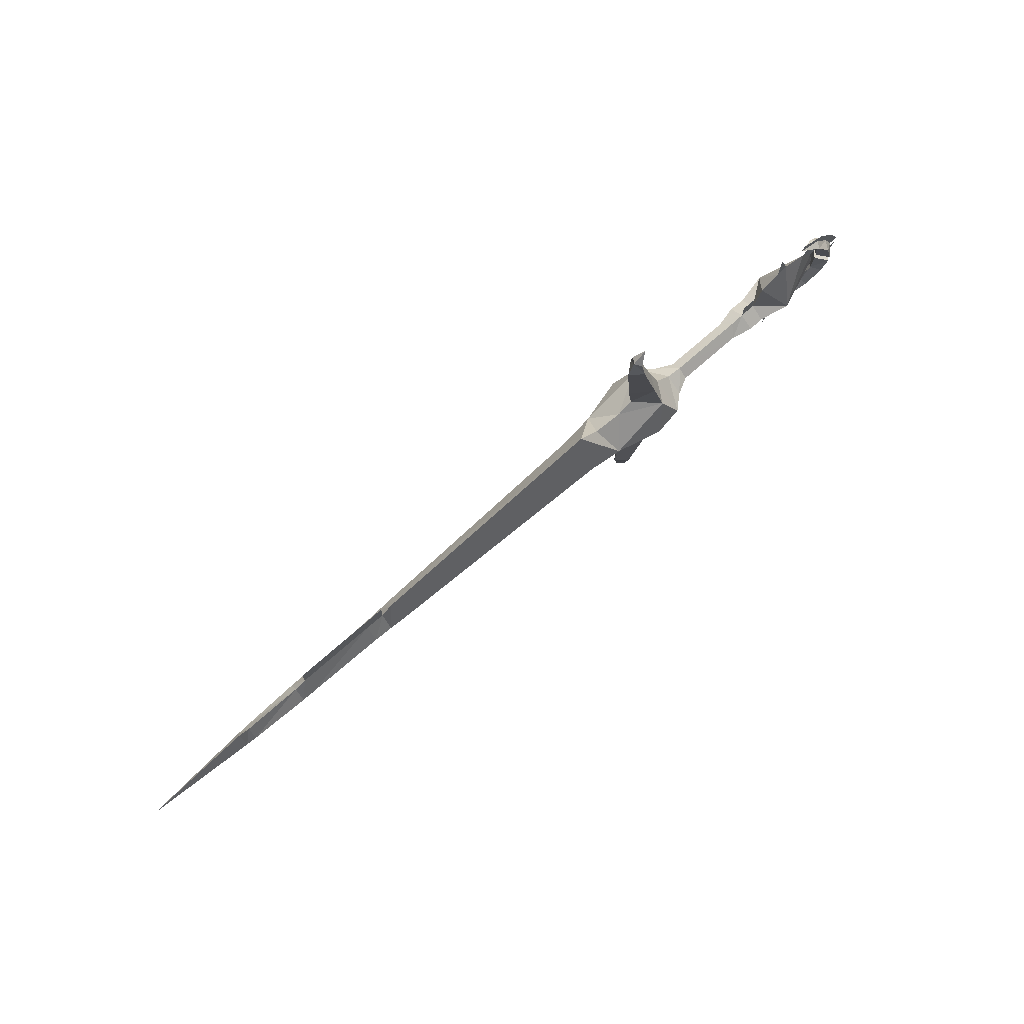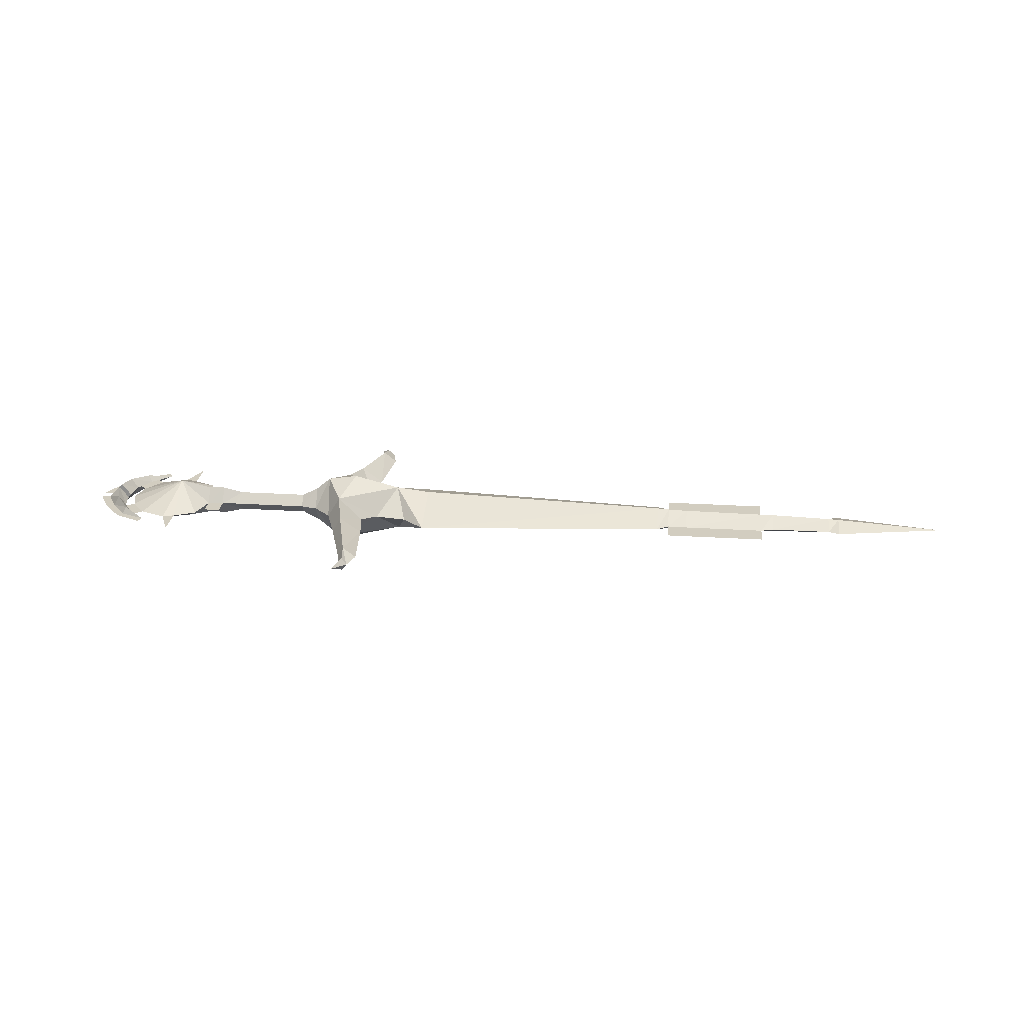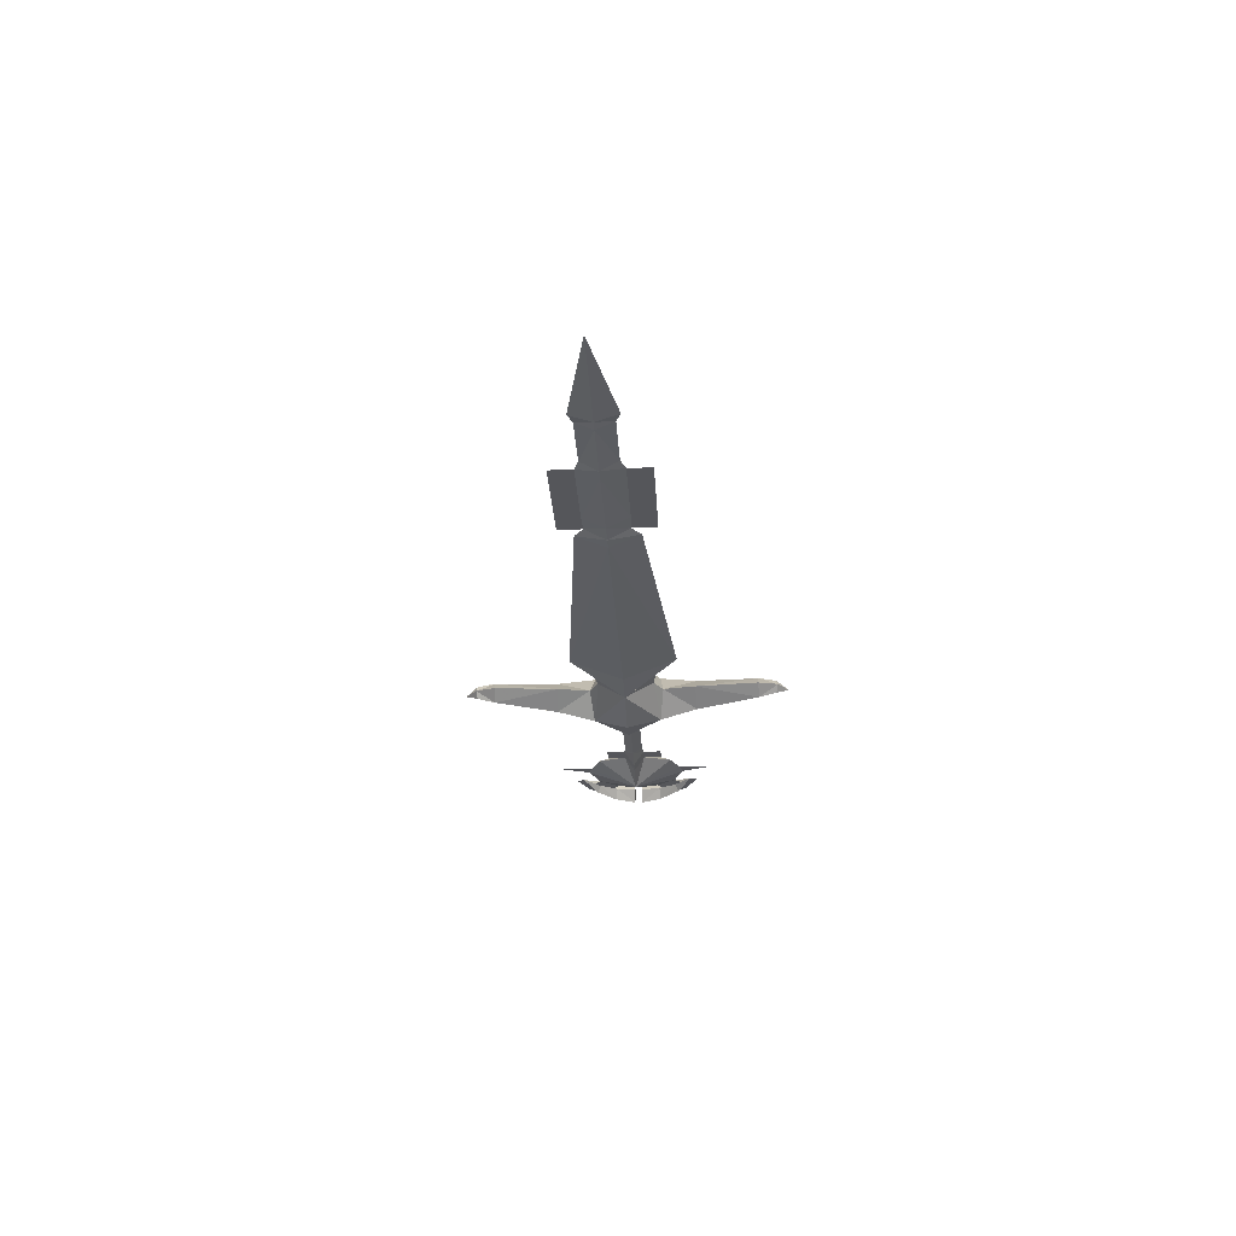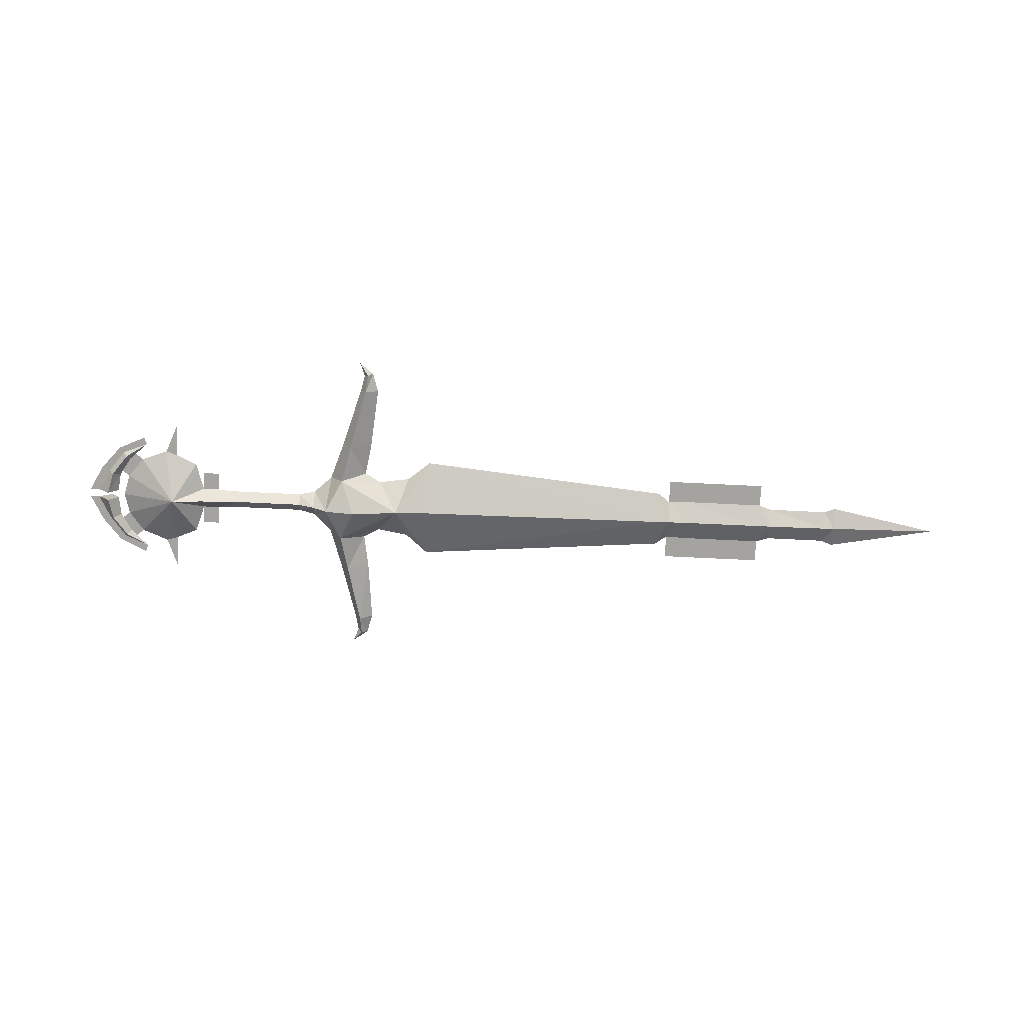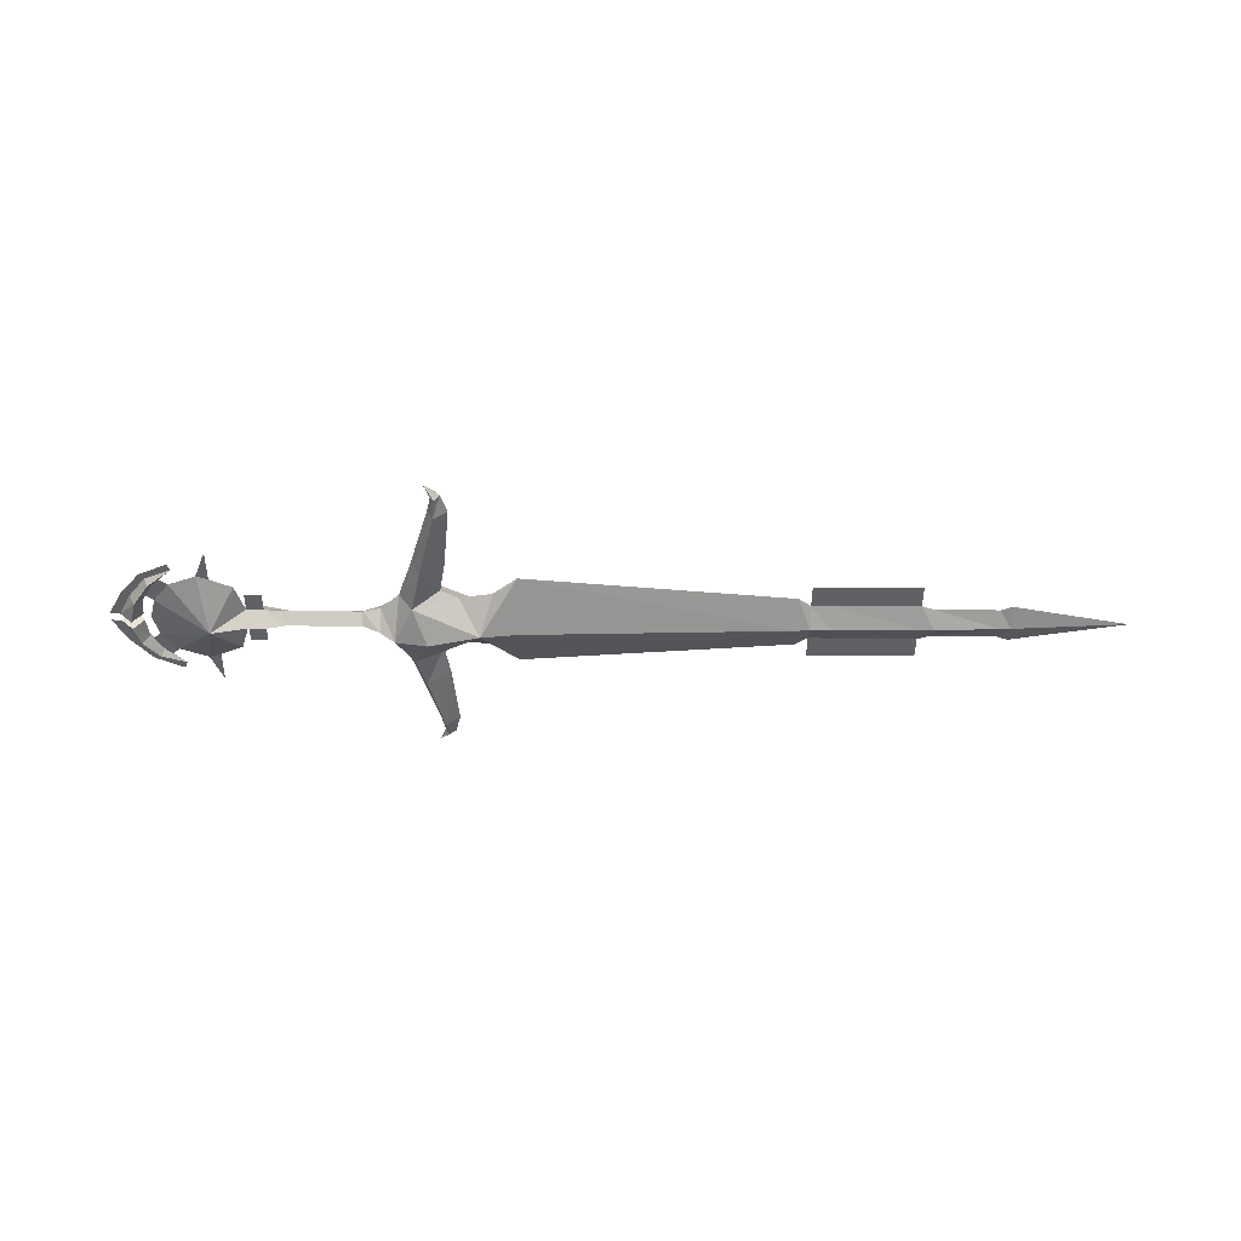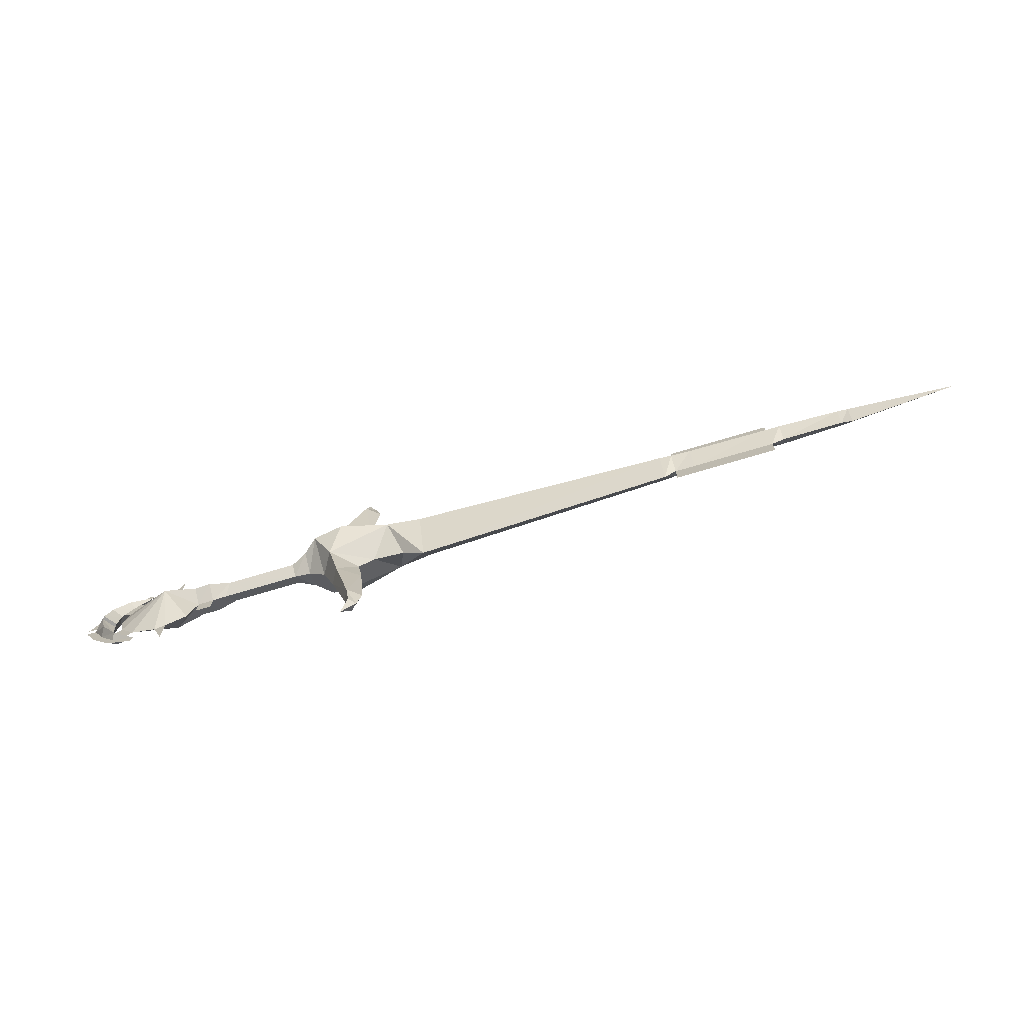
<metadata>
{"format":"obj","ext":"obj","renderer":"f3d","projection":"perspective","resolution":1024,"background":"white","views":[{"elev":73.0,"azim":138.6,"up":"+Z"},{"elev":24.5,"azim":5.9,"up":"+Y"},{"elev":-25.9,"azim":93.0,"up":"+Y"},{"elev":-72.8,"azim":-2.8,"up":"+Y"},{"elev":-45.9,"azim":-0.6,"up":"+Y"},{"elev":-72.4,"azim":16.7,"up":"+Z"}]}
</metadata>
<code>
g common_RightHandItem_11100
v 73.68 -0.7391 -1.25
v 73.68 0.1617 -3.899
v 87.43 0.1617 -1.25
v 50.44 -1.244 -1.25
v 48.94 -1.342 -1.25
v 48.94 0.1617 -4.914
v 50.44 0.1617 -3.804
v 4.949 -2.669 -5.395
v 8.013 0.1617 -5.841
v 10.03 0.1617 -4.694
v 12.51 -2.871 -1.25
v 16.81 -2.375 -1.25
v 16.81 0.1617 -7.761
v 12.51 -2.871 -1.25
v 13.97 0.1617 -5.34
v 63.17 -1.051 -1.25
v 52.91 -1.154 -1.25
v 52.91 0.1617 -3.891
v 63.17 0.1617 -3.895
v 2.863 -3.775 -1.25
v 1.023 -2.189 -1.25
v 1.023 0.1617 -2.916
v 3.256 0.1617 -5.106
v -1.058 -1.127 -1.25
v -1.058 0.1617 -2.385
v -1.058 0.1617 -2.385
v -1.058 -1.127 -1.25
v -9.84 -1.127 -1.25
v -10.66 0.1617 -2.378
v 64.74 -1.051 -1.25
v 64.74 0.1617 -3.351
v 72.32 -0.812 -1.25
v 72.32 0.1617 -3.352
v 10.03 0.1617 -4.694
v 8.013 0.1617 -5.841
v 4.949 -2.669 -5.395
v 5.958 -1.771 -10.02
v 8.669 0.1617 -9.839
v 7.816 -1.127 -17.75
v 8.044 -0.6534 -19.92
v 8.815 0.1617 -20.09
v 9.424 0.1617 -17.66
v 6.899 0.1617 -21.48
v 7.546 0.1617 -19.75
v 7.143 0.1617 -17.87
v 4.892 0.1617 -10.1
v 3.256 0.1617 -5.106
v -12.44 0.1617 -2.537
v -10.66 0.1617 -2.378
v -9.84 -1.127 -1.25
v -12.44 -1.747 -1.25
v -14.46 0.1617 -2.535
v -14.46 -1.682 -1.25
v -18.42 -2.539 -1.25
v -15.53 0.1617 -6.029
v -19.64 0.1617 -7.682
v -22.94 0.1617 -6.398
v -18.21 0.1617 -7.239
v -24.84 0.1617 -3.915
v -25.53 0.1617 -1.25
v 6.624 -4.357 -1.25
v -22.34 0.1617 -8.614
v -24.65 0.1617 -6.428
v -25.06 -0.6546 -6.873
v -26.02 0.1617 -4.178
v -26.87 -1.077 -4.368
v -26.34 0.1617 -1.762
v -27.51 -1.328 -1.762
v -25.48 0.1617 -7.292
v -27.57 0.1617 -4.601
v -29.04 0.1617 -1.762
v 73.68 0.1617 1.398
v 50.44 0.1617 1.303
v 48.94 0.1617 2.414
v 10.03 0.1617 2.193
v 8.013 0.1617 3.341
v 4.949 -2.669 2.894
v 16.81 0.1617 5.26
v 13.97 0.1617 2.839
v 63.17 0.1617 1.394
v 52.91 0.1617 1.39
v 3.256 0.1617 2.605
v 1.023 0.1617 0.4147
v -1.058 0.1617 -0.1158
v -1.058 0.1617 -0.1158
v -10.66 0.1617 -0.1226
v 64.74 0.1617 0.8504
v 72.32 0.1617 0.8514
v 10.03 0.1617 2.193
v 8.013 0.1617 3.341
v 8.669 0.1617 7.339
v 5.958 -1.771 7.514
v 4.949 -2.669 2.894
v 7.816 -1.127 15.25
v 9.424 0.1617 15.16
v 8.672 0.1617 17.58
v 8.044 -0.6534 17.42
v 6.899 0.1617 18.98
v 7.546 0.1617 17.24
v 7.143 0.1617 15.37
v 4.893 0.1617 7.596
v 3.256 0.1617 2.605
v -12.44 0.1617 0.0361
v -10.66 0.1617 -0.1226
v -14.46 0.1617 0.03415
v -15.53 0.1617 3.528
v -19.64 0.1617 5.181
v -22.94 0.1617 3.897
v -18.21 0.1617 4.738
v -24.84 0.1617 1.414
v -22.34 0.1617 6.113
v -25.06 -0.6546 4.372
v -24.65 0.1617 3.928
v -26.87 -1.077 1.867
v -26.02 0.1617 1.677
v -27.51 -1.328 -0.7391
v -26.34 0.1617 -0.7391
v -25.48 0.1617 4.791
v -27.57 0.1617 2.1
v -29.04 0.1617 -0.7391
v 73.68 1.062 -1.25
v 87.43 0.1617 -1.25
v 73.68 0.1617 -3.899
v 50.44 1.568 -1.25
v 50.44 0.1617 -3.804
v 48.94 0.1617 -4.914
v 48.94 1.665 -1.25
v 6.624 4.68 -1.25
v 12.51 3.195 -1.25
v 4.949 2.992 -5.395
v 16.81 2.698 -1.25
v 16.81 0.1617 -7.761
v 12.51 3.195 -1.25
v 13.97 0.1617 -5.34
v 63.17 1.374 -1.25
v 63.17 0.1617 -3.895
v 52.91 0.1617 -3.891
v 52.91 1.478 -1.25
v 2.863 4.099 -1.25
v 1.023 2.512 -1.25
v -1.058 1.45 -1.25
v -9.84 1.45 -1.25
v -1.058 1.45 -1.25
v 64.74 1.374 -1.25
v 64.74 0.1617 -3.351
v 72.32 0.1617 -3.352
v 72.32 1.135 -1.25
v 10.03 0.1617 -4.694
v 5.958 2.094 -10.02
v 4.949 2.992 -5.395
v 7.816 1.451 -17.75
v 8.044 0.9767 -19.92
v -12.44 0.1617 -2.537
v -12.44 2.07 -1.25
v -9.84 1.45 -1.25
v -10.66 0.1617 -2.378
v -14.46 0.1617 -2.535
v -14.46 2.005 -1.25
v -15.53 0.1617 -6.029
v -18.42 2.863 -1.25
v -19.64 0.1617 -7.682
v -22.94 0.1617 -6.398
v -18.21 0.1617 -7.239
v -24.84 0.1617 -3.915
v -25.53 0.1617 -1.25
v -22.34 0.1617 -8.614
v -25.06 0.9779 -6.873
v -24.65 0.1617 -6.428
v -26.87 1.4 -4.368
v -26.02 0.1617 -4.178
v -27.51 1.651 -1.762
v -26.34 0.1617 -1.762
v -25.48 0.1617 -7.292
v -27.57 0.1617 -4.601
v -29.04 0.1617 -1.762
v 73.68 0.1617 1.398
v 48.94 0.1617 2.414
v 50.44 0.1617 1.303
v 4.949 2.992 2.894
v 16.81 0.1617 5.26
v 13.97 0.1617 2.839
v 52.91 0.1617 1.39
v 63.17 0.1617 1.394
v 64.74 0.1617 0.8504
v 72.32 0.1617 0.8514
v 10.03 0.1617 2.193
v 4.949 2.992 2.894
v 5.958 2.094 7.514
v 7.816 1.451 15.25
v 8.044 0.9767 17.42
v -12.44 0.1617 0.0361
v -10.66 0.1617 -0.1226
v -14.46 0.1617 0.03415
v -15.53 0.1617 3.528
v -19.64 0.1617 5.181
v -22.94 0.1617 3.897
v -18.21 0.1617 4.738
v -24.84 0.1617 1.414
v -22.34 0.1617 6.113
v -24.65 0.1617 3.928
v -25.06 0.9779 4.372
v -26.02 0.1617 1.677
v -26.87 1.4 1.867
v -26.34 0.1617 -0.7391
v -27.51 1.651 -0.7391
v -25.48 0.1617 4.791
v -27.57 0.1617 2.1
v -29.04 0.1617 -0.7391
v 63.17 0.1617 -3.895
v 52.91 0.1617 -3.891
v 52.91 0.1617 -6.713
v 63.17 0.1617 -6.708
v 50.44 0.1617 -3.804
v 50.44 0.1617 -6.703
v -19.64 0.1617 -7.682
v -18.21 0.1617 -11.33
v -18.21 0.1617 -7.239
v -14.46 0.1617 -2.535
v -14.46 0.1617 -4.816
v -12.44 0.1617 -4.818
v -12.44 0.1617 -2.537
v -24.84 0.1617 -3.915
v -26.06 0.1617 -4.923
v -24.12 0.1617 -7.401
v -22.94 0.1617 -6.398
v -22.34 0.1617 -8.614
v -25.48 0.1617 -7.292
v -26.08 0.1617 -7.915
v -22.68 0.1617 -9.509
v -27.57 0.1617 -4.601
v -28.56 0.1617 -4.965
v -29.04 0.1617 -1.762
v -30.23 0.1617 -1.767
v 63.17 0.1617 1.394
v 63.17 0.1617 4.208
v 52.91 0.1617 4.212
v 52.91 0.1617 1.39
v 50.44 0.1617 1.303
v 50.44 0.1617 4.202
v -19.64 0.1617 5.181
v -18.21 0.1617 4.738
v -18.21 0.1617 8.828
v -14.46 0.1617 0.03415
v -12.44 0.1617 0.0361
v -12.44 0.1617 2.317
v -14.46 0.1617 2.315
v -24.84 0.1617 1.414
v -22.94 0.1617 3.897
v -24.12 0.1617 4.9
v -26.06 0.1617 2.422
v -22.34 0.1617 6.113
v -22.68 0.1617 7.008
v -26.08 0.1617 5.414
v -25.48 0.1617 4.791
v -28.56 0.1617 2.464
v -27.57 0.1617 2.1
v -30.23 0.1617 -0.7333
v -29.04 0.1617 -0.7391
v -29.04 0.1617 -1.762
v -27.51 -1.328 -1.762
v -26.34 0.1617 -1.762
v -27.51 1.651 -0.7391
v -26.34 0.1617 -0.7391
v -29.04 0.1617 -0.7391
v -27.51 -1.328 -0.7391
v -27.51 1.651 -1.762
f 1 2 3
f 4 5 6
f 6 7 4
f 8 9 10
f 10 11 8
f 12 13 5
f 14 15 13
f 13 12 14
f 16 17 18
f 18 19 16
f 17 4 7
f 7 18 17
f 20 21 22
f 22 23 20
f 21 24 25
f 25 22 21
f 26 27 28
f 28 29 26
f 30 16 19
f 19 31 30
f 1 32 33
f 33 2 1
f 32 30 31
f 31 33 32
f 14 34 15
f 35 36 37
f 37 38 35
f 39 40 41
f 41 42 39
f 41 40 43
f 43 40 44
f 40 39 45
f 45 44 40
f 38 37 39
f 39 42 38
f 39 37 46
f 46 45 39
f 46 37 36
f 36 47 46
f 8 20 23
f 48 49 50
f 50 51 48
f 52 48 51
f 51 53 52
f 52 53 54
f 54 55 52
f 56 54 57
f 55 54 58
f 57 54 59
f 54 56 58
f 59 54 60
f 8 61 20
f 62 63 64
f 63 65 66
f 66 64 63
f 65 67 68
f 68 66 65
f 62 64 69
f 64 66 70
f 70 69 64
f 66 68 71
f 71 70 66
f 1 3 72
f 4 73 74
f 74 5 4
f 75 76 77
f 77 11 75
f 12 5 78
f 14 12 78
f 78 79 14
f 16 80 81
f 81 17 16
f 17 81 73
f 73 4 17
f 20 82 83
f 83 21 20
f 21 83 84
f 84 24 21
f 85 86 28
f 28 27 85
f 30 87 80
f 80 16 30
f 1 72 88
f 88 32 1
f 32 88 87
f 87 30 32
f 14 79 89
f 90 91 92
f 92 93 90
f 94 95 96
f 96 97 94
f 96 98 97
f 98 99 97
f 97 99 100
f 100 94 97
f 91 95 94
f 94 92 91
f 94 100 101
f 101 92 94
f 101 102 93
f 93 92 101
f 77 82 20
f 103 51 50
f 50 104 103
f 105 53 51
f 51 103 105
f 105 106 54
f 54 53 105
f 107 108 54
f 106 109 54
f 108 110 54
f 54 109 107
f 110 60 54
f 77 20 61
f 111 112 113
f 113 112 114
f 114 115 113
f 115 114 116
f 116 117 115
f 111 118 112
f 112 118 119
f 119 114 112
f 114 119 120
f 120 116 114
f 121 122 123
f 124 125 126
f 126 127 124
f 128 129 130
f 131 127 132
f 133 131 132
f 132 134 133
f 135 136 137
f 137 138 135
f 138 137 125
f 125 124 138
f 139 23 22
f 22 140 139
f 140 22 25
f 25 141 140
f 26 29 142
f 142 143 26
f 144 145 136
f 136 135 144
f 121 123 146
f 146 147 121
f 147 146 145
f 145 144 147
f 133 134 148
f 35 38 149
f 149 150 35
f 151 42 41
f 41 152 151
f 41 43 152
f 43 44 152
f 152 44 45
f 45 151 152
f 38 42 151
f 151 149 38
f 151 45 46
f 46 149 151
f 46 47 150
f 150 149 46
f 130 23 139
f 153 154 155
f 155 156 153
f 157 158 154
f 154 153 157
f 157 159 160
f 160 158 157
f 161 162 160
f 159 163 160
f 162 164 160
f 160 163 161
f 164 165 160
f 130 139 128
f 166 167 168
f 168 167 169
f 169 170 168
f 170 169 171
f 171 172 170
f 166 173 167
f 167 173 174
f 174 169 167
f 169 174 175
f 175 171 169
f 121 176 122
f 124 127 177
f 177 178 124
f 128 179 129
f 131 180 127
f 133 181 180
f 180 131 133
f 135 138 182
f 182 183 135
f 138 124 178
f 178 182 138
f 139 140 83
f 83 82 139
f 140 141 84
f 84 83 140
f 85 143 142
f 142 86 85
f 144 135 183
f 183 184 144
f 121 147 185
f 185 176 121
f 147 144 184
f 184 185 147
f 133 186 181
f 90 187 188
f 188 91 90
f 189 190 96
f 96 95 189
f 96 190 98
f 98 190 99
f 190 189 100
f 100 99 190
f 91 188 189
f 189 95 91
f 189 188 101
f 101 100 189
f 101 188 187
f 187 102 101
f 179 139 82
f 191 192 155
f 155 154 191
f 193 191 154
f 154 158 193
f 193 158 160
f 160 194 193
f 195 160 196
f 194 160 197
f 196 160 198
f 160 195 197
f 198 160 165
f 179 128 139
f 199 200 201
f 200 202 203
f 203 201 200
f 202 204 205
f 205 203 202
f 199 201 206
f 201 203 207
f 207 206 201
f 203 205 208
f 208 207 203
f 209 210 211
f 211 212 209
f 213 214 211
f 211 210 213
f 215 216 217
f 218 219 220
f 220 221 218
f 222 223 224
f 224 225 222
f 226 227 228
f 228 229 226
f 227 230 231
f 231 228 227
f 230 232 233
f 233 231 230
f 234 235 236
f 236 237 234
f 238 237 236
f 236 239 238
f 240 241 242
f 243 244 245
f 245 246 243
f 247 248 249
f 249 250 247
f 251 252 253
f 253 254 251
f 254 253 255
f 255 256 254
f 256 255 257
f 257 258 256
f 259 260 261
f 262 263 264
f 263 265 264
f 261 266 259
f 179 76 75
f 75 129 179
f 77 61 11
f 11 61 8
f 10 9 130
f 130 129 10
f 5 74 78
f 13 6 5
f 180 177 127
f 127 126 132

</code>
